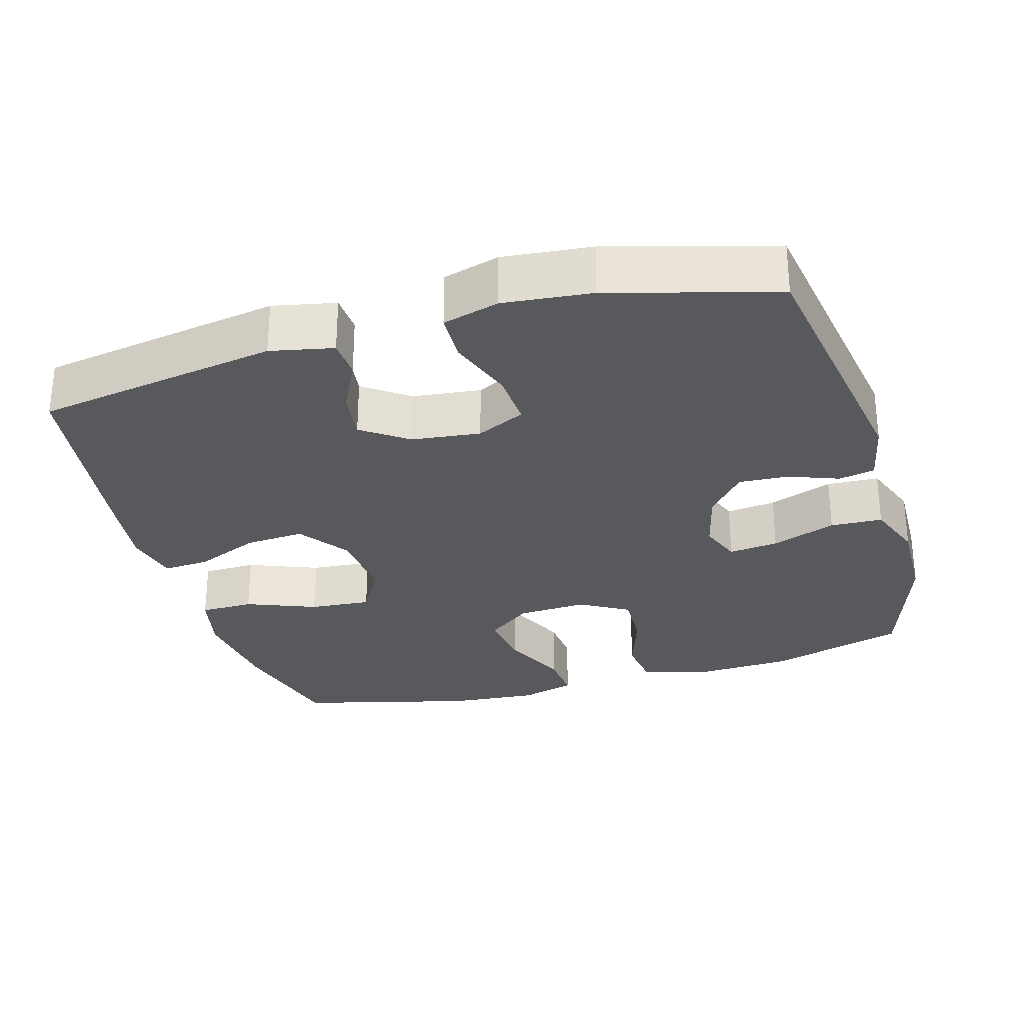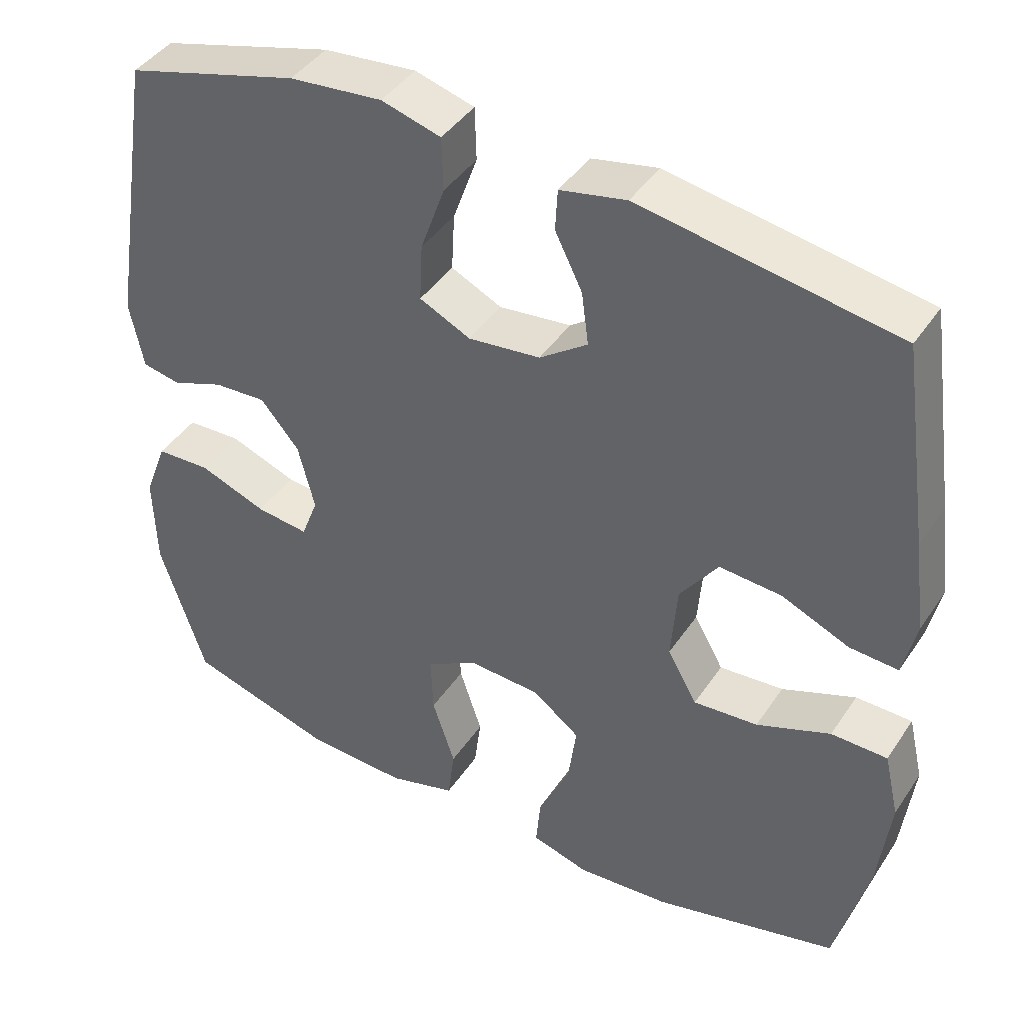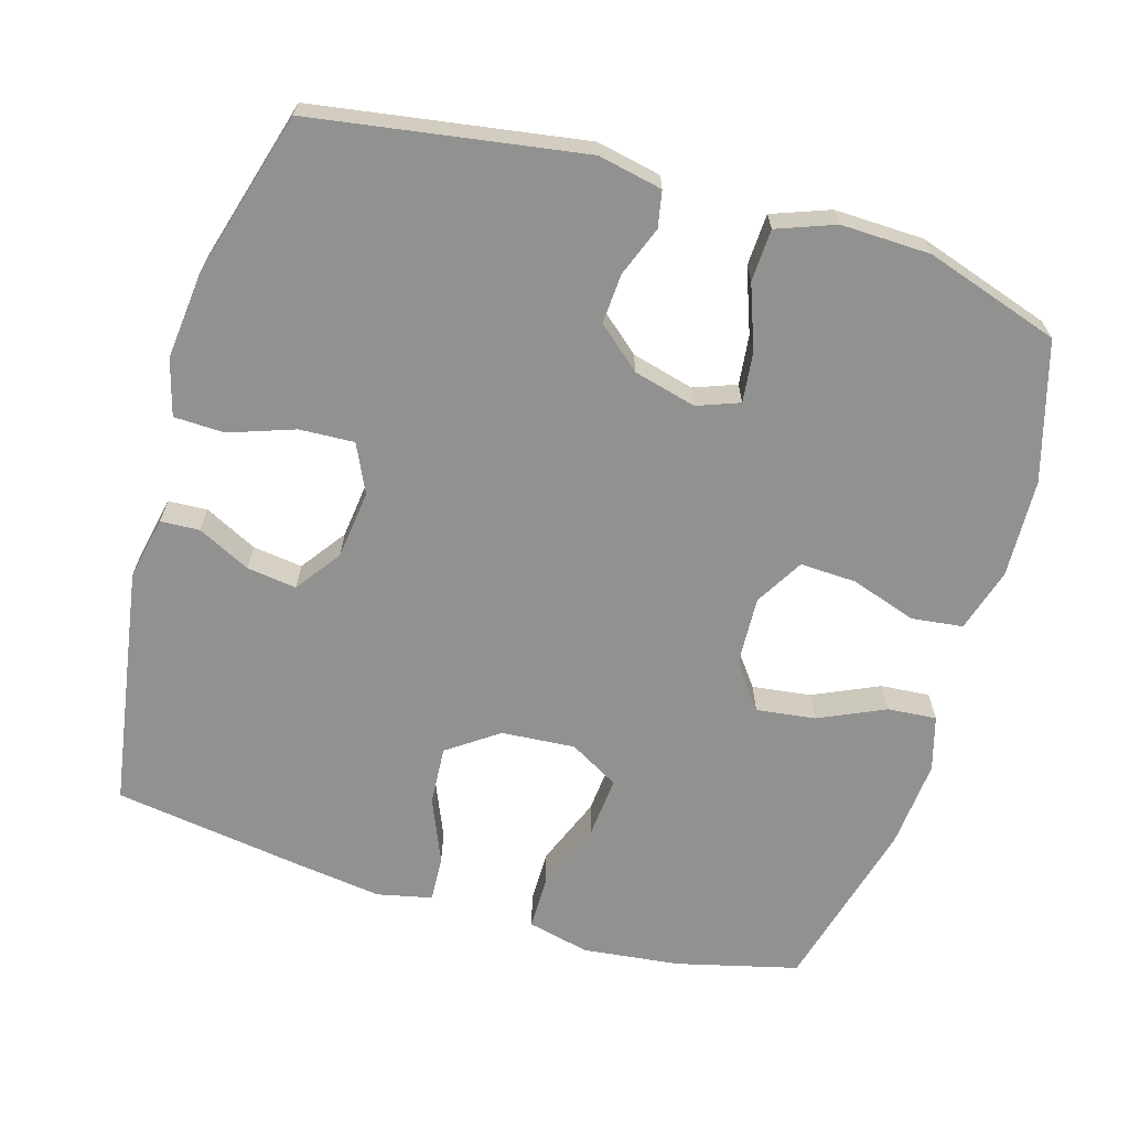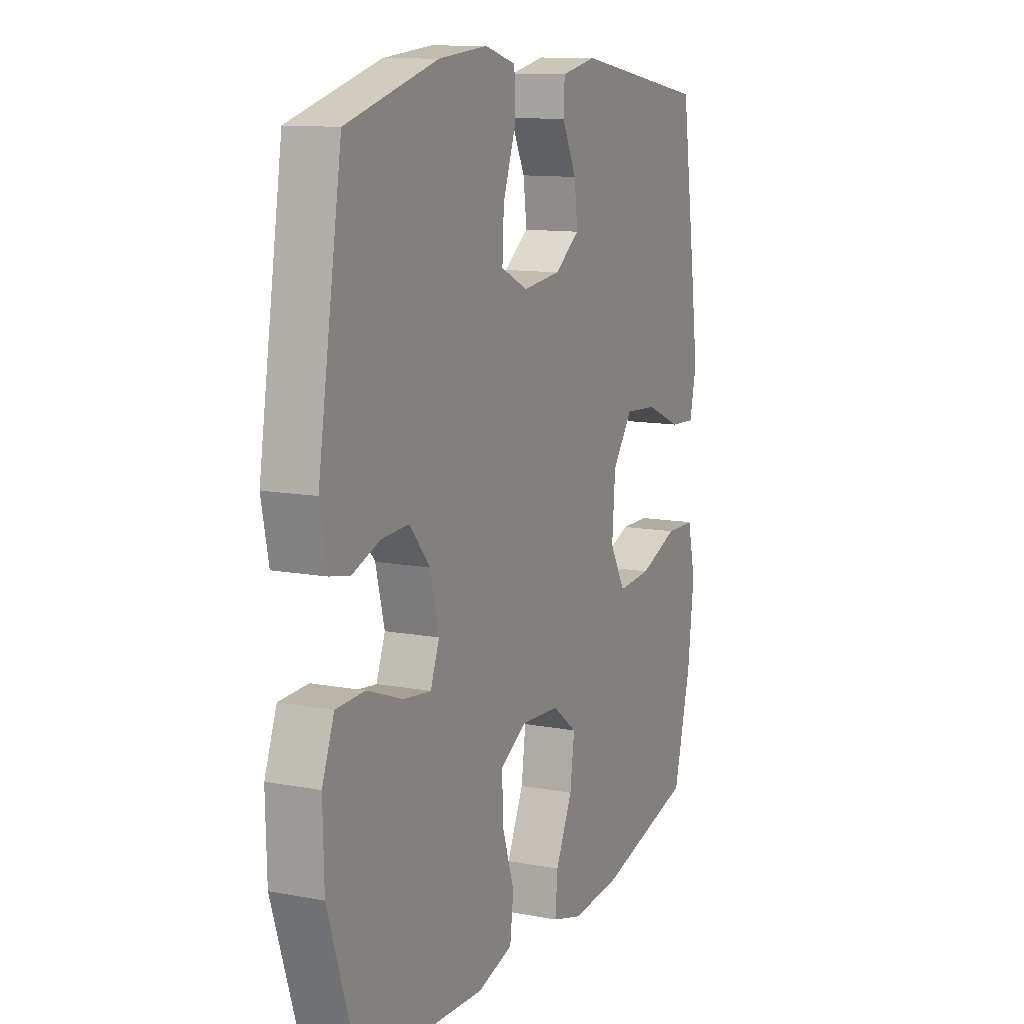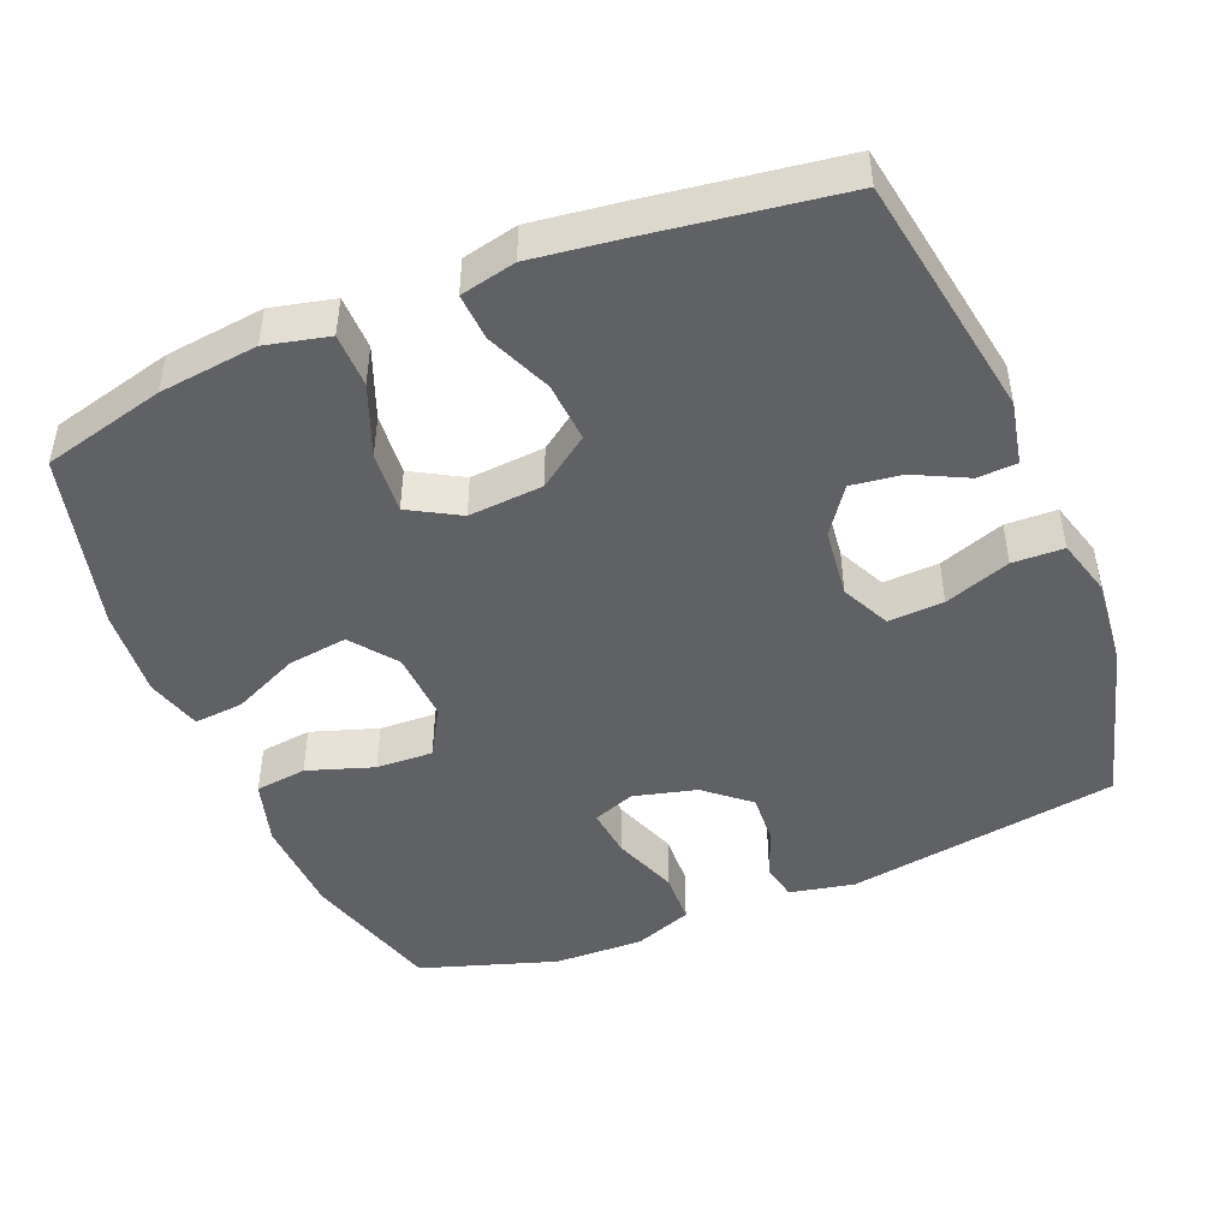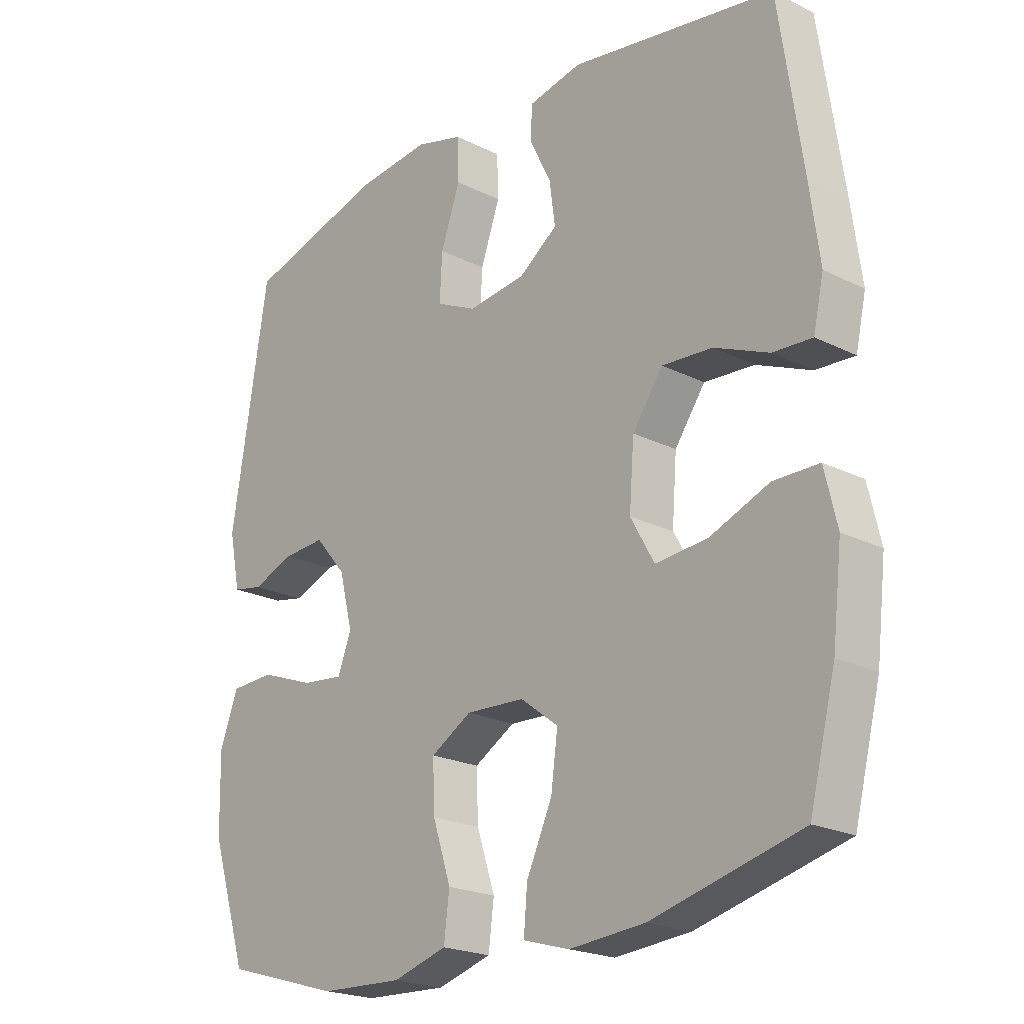
<metadata>
{"format":"obj","ext":"obj","renderer":"f3d","projection":"perspective","resolution":1024,"background":"white","views":[{"elev":-29.1,"azim":16.1,"up":"+Y"},{"elev":42.4,"azim":-148.9,"up":"+Z"},{"elev":-65.9,"azim":73.3,"up":"+Y"},{"elev":11.6,"azim":114.5,"up":"+Z"},{"elev":-46.6,"azim":-67.8,"up":"+Y"},{"elev":-21.6,"azim":-131.4,"up":"+Z"}]}
</metadata>
<code>
v 0.5 0.07 0.5
v 0.56 0.07 0.126
v 0.542 0.07 0.037
v 0.492 0.07 0.027
v 0.423 0.07 0.053
v 0.354 0.07 0.057
v 0.303 0.07 -0.003
v 0.281 0.07 -0.09
v 0.303 0.07 -0.148
v 0.372 0.07 -0.14
v 0.461 0.07 -0.107
v 0.533 0.07 -0.11
v 0.563 0.07 -0.19
v 0.56 0.07 -0.314
v 0.5 0.07 -0.5
v 0.309 0.07 -0.556
v 0.173 0.07 -0.562
v 0.084 0.07 -0.536
v 0.075 0.07 -0.465
v 0.105 0.07 -0.374
v 0.108 0.07 -0.296
v 0.041 0.07 -0.257
v -0.055 0.07 -0.262
v -0.117 0.07 -0.309
v -0.106 0.07 -0.391
v -0.064 0.07 -0.482
v -0.058 0.07 -0.55
v -0.134 0.07 -0.572
v -0.257 0.07 -0.562
v -0.5 0.07 -0.5
v -0.543 0.07 -0.332
v -0.559 0.07 -0.197
v -0.539 0.07 -0.111
v -0.465 0.07 -0.11
v -0.368 0.07 -0.148
v -0.283 0.07 -0.155
v -0.244 0.07 -0.086
v -0.252 0.07 0.016
v -0.302 0.07 0.086
v -0.384 0.07 0.08
v -0.473 0.07 0.042
v -0.537 0.07 0.038
v -0.554 0.07 0.114
v -0.538 0.07 0.236
v -0.5 0.07 0.5
v -0.164 0.07 0.556
v -0.077 0.07 0.538
v -0.074 0.07 0.484
v -0.11 0.07 0.411
v -0.119 0.07 0.342
v -0.056 0.07 0.297
v 0.039 0.07 0.286
v 0.106 0.07 0.318
v 0.102 0.07 0.394
v 0.07 0.07 0.484
v 0.072 0.07 0.554
v 0.15 0.07 0.576
v 0.272 0.07 0.564
v 0.5 0 0.5
v 0.56 0 0.126
v 0.542 0 0.037
v 0.492 0 0.027
v 0.423 0 0.053
v 0.354 0 0.057
v 0.303 0 -0.003
v 0.281 0 -0.09
v 0.303 0 -0.148
v 0.372 0 -0.14
v 0.461 0 -0.107
v 0.533 0 -0.11
v 0.563 0 -0.19
v 0.56 0 -0.314
v 0.5 0 -0.5
v 0.309 0 -0.556
v 0.173 0 -0.562
v 0.084 0 -0.536
v 0.075 0 -0.465
v 0.105 0 -0.374
v 0.108 0 -0.296
v 0.041 0 -0.257
v -0.055 0 -0.262
v -0.117 0 -0.309
v -0.106 0 -0.391
v -0.064 0 -0.482
v -0.058 0 -0.55
v -0.134 0 -0.572
v -0.257 0 -0.562
v -0.5 0 -0.5
v -0.543 0 -0.332
v -0.559 0 -0.197
v -0.539 0 -0.111
v -0.465 0 -0.11
v -0.368 0 -0.148
v -0.283 0 -0.155
v -0.244 0 -0.086
v -0.252 0 0.016
v -0.302 0 0.086
v -0.384 0 0.08
v -0.473 0 0.042
v -0.537 0 0.038
v -0.554 0 0.114
v -0.538 0 0.236
v -0.5 0 0.5
v -0.164 0 0.556
v -0.077 0 0.538
v -0.074 0 0.484
v -0.11 0 0.411
v -0.119 0 0.342
v -0.056 0 0.297
v 0.039 0 0.286
v 0.106 0 0.318
v 0.102 0 0.394
v 0.07 0 0.484
v 0.072 0 0.554
v 0.15 0 0.576
v 0.272 0 0.564
f 3 4 5
f 2 3 5
f 1 2 5
f 58 1 5
f 57 58 5
f 56 57 5
f 55 56 5
f 54 55 5
f 53 54 5 6
f 52 53 6 7
f 51 52 7 8
f 50 51 8 9
f 47 48 49
f 46 47 49
f 45 46 49
f 44 45 49
f 43 44 49
f 42 43 49
f 41 42 49
f 40 41 49
f 39 40 49 50
f 38 39 50 9
f 33 34 35
f 32 33 35
f 31 32 35
f 30 31 35
f 29 30 35
f 28 29 35
f 27 28 35
f 26 27 35
f 25 26 35
f 24 25 35 36
f 23 24 36 37
f 18 19 20
f 17 18 20
f 16 17 20
f 15 16 20
f 14 15 20
f 13 14 20
f 12 13 20
f 11 12 20
f 10 11 20
f 9 10 20 21
f 37 38 9
f 23 37 9
f 22 23 9
f 9 21 22
f 63 62 61
f 63 61 60
f 63 60 59
f 63 59 116
f 63 116 115
f 63 115 114
f 63 114 113
f 63 113 112
f 64 63 112 111
f 65 64 111 110
f 66 65 110 109
f 67 66 109 108
f 107 106 105
f 107 105 104
f 107 104 103
f 107 103 102
f 107 102 101
f 107 101 100
f 107 100 99
f 107 99 98
f 108 107 98 97
f 67 108 97 96
f 93 92 91
f 93 91 90
f 93 90 89
f 93 89 88
f 93 88 87
f 93 87 86
f 93 86 85
f 93 85 84
f 93 84 83
f 94 93 83 82
f 95 94 82 81
f 78 77 76
f 78 76 75
f 78 75 74
f 78 74 73
f 78 73 72
f 78 72 71
f 78 71 70
f 78 70 69
f 78 69 68
f 79 78 68 67
f 67 96 95
f 67 95 81
f 67 81 80
f 80 79 67
f 1 59 60 2
f 2 60 61 3
f 3 61 62 4
f 4 62 63 5
f 5 63 64 6
f 6 64 65 7
f 7 65 66 8
f 8 66 67 9
f 9 67 68 10
f 10 68 69 11
f 11 69 70 12
f 12 70 71 13
f 13 71 72 14
f 14 72 73 15
f 15 73 74 16
f 16 74 75 17
f 17 75 76 18
f 18 76 77 19
f 19 77 78 20
f 20 78 79 21
f 21 79 80 22
f 22 80 81 23
f 23 81 82 24
f 24 82 83 25
f 25 83 84 26
f 26 84 85 27
f 27 85 86 28
f 28 86 87 29
f 29 87 88 30
f 30 88 89 31
f 31 89 90 32
f 32 90 91 33
f 33 91 92 34
f 34 92 93 35
f 35 93 94 36
f 36 94 95 37
f 37 95 96 38
f 38 96 97 39
f 39 97 98 40
f 40 98 99 41
f 41 99 100 42
f 42 100 101 43
f 43 101 102 44
f 44 102 103 45
f 45 103 104 46
f 46 104 105 47
f 47 105 106 48
f 48 106 107 49
f 49 107 108 50
f 50 108 109 51
f 51 109 110 52
f 52 110 111 53
f 53 111 112 54
f 54 112 113 55
f 55 113 114 56
f 56 114 115 57
f 57 115 116 58
f 58 116 59 1

</code>
